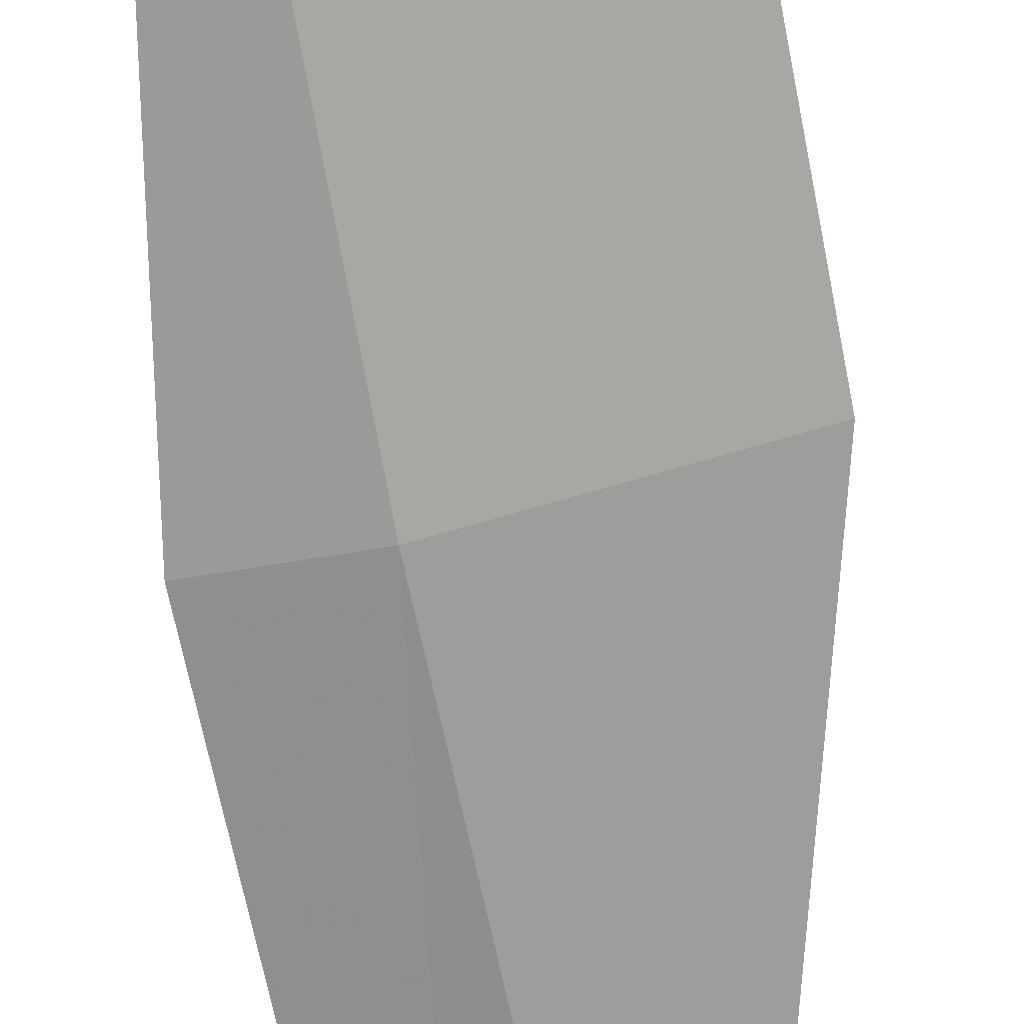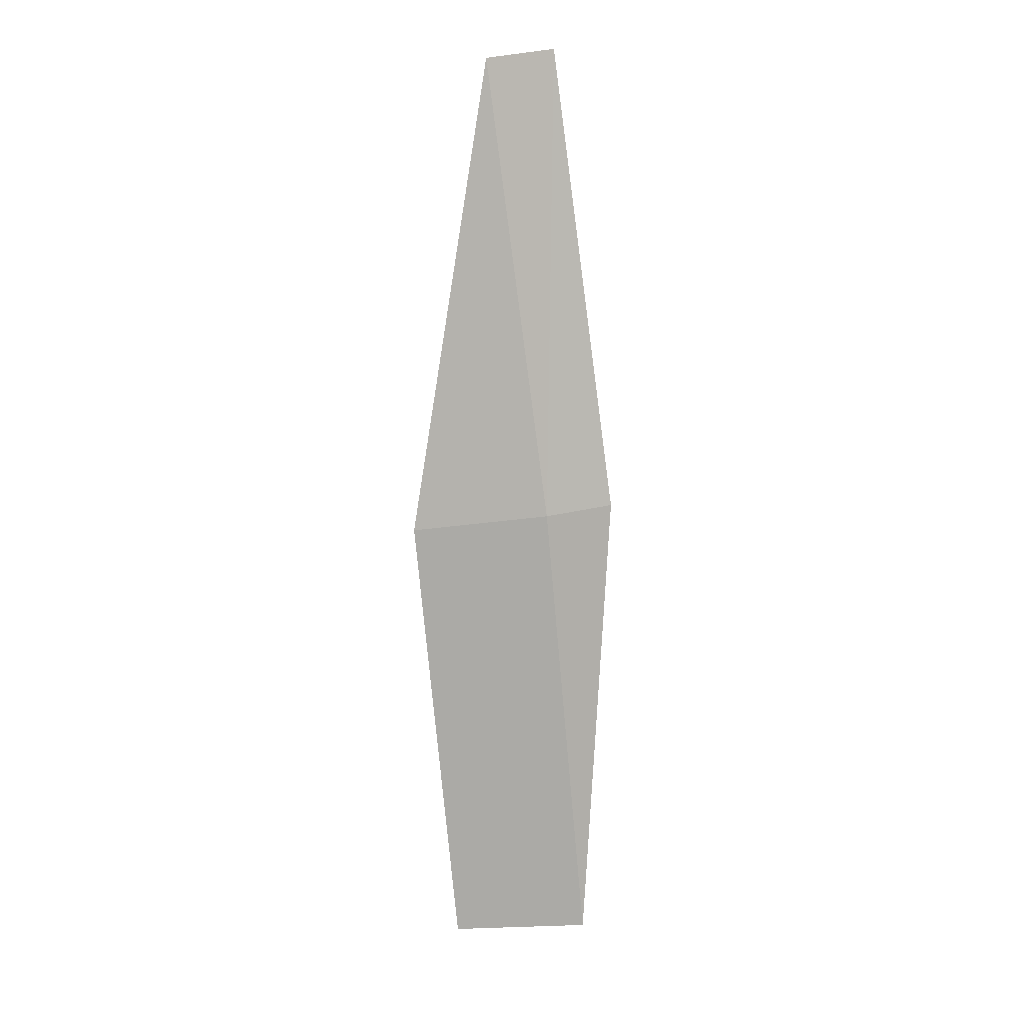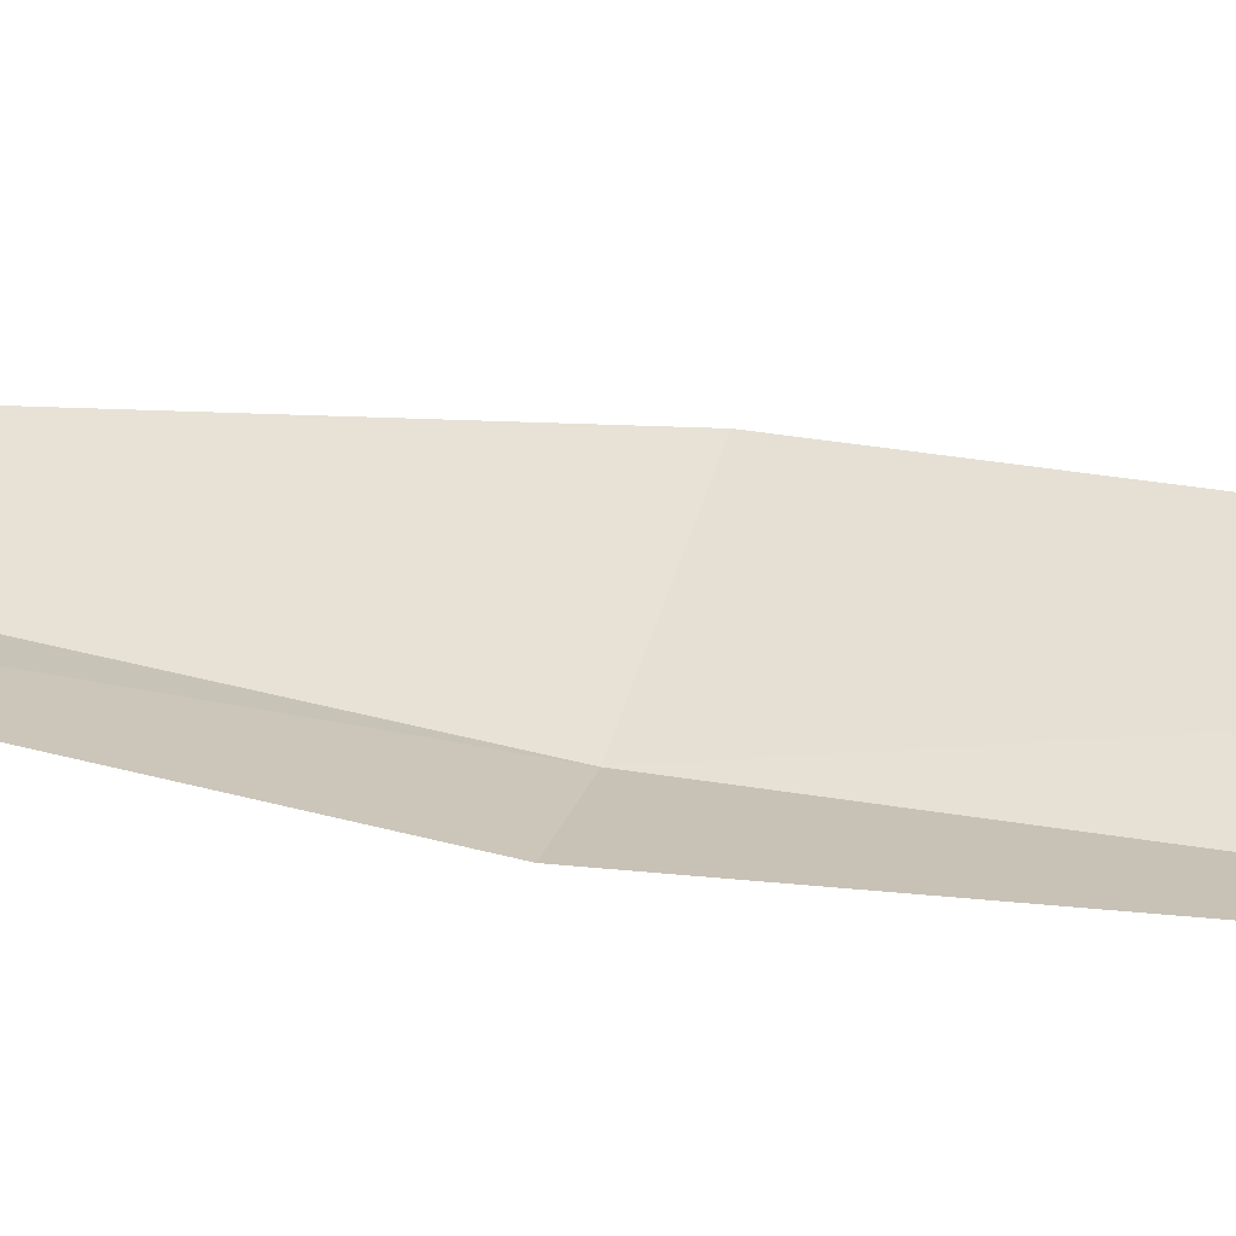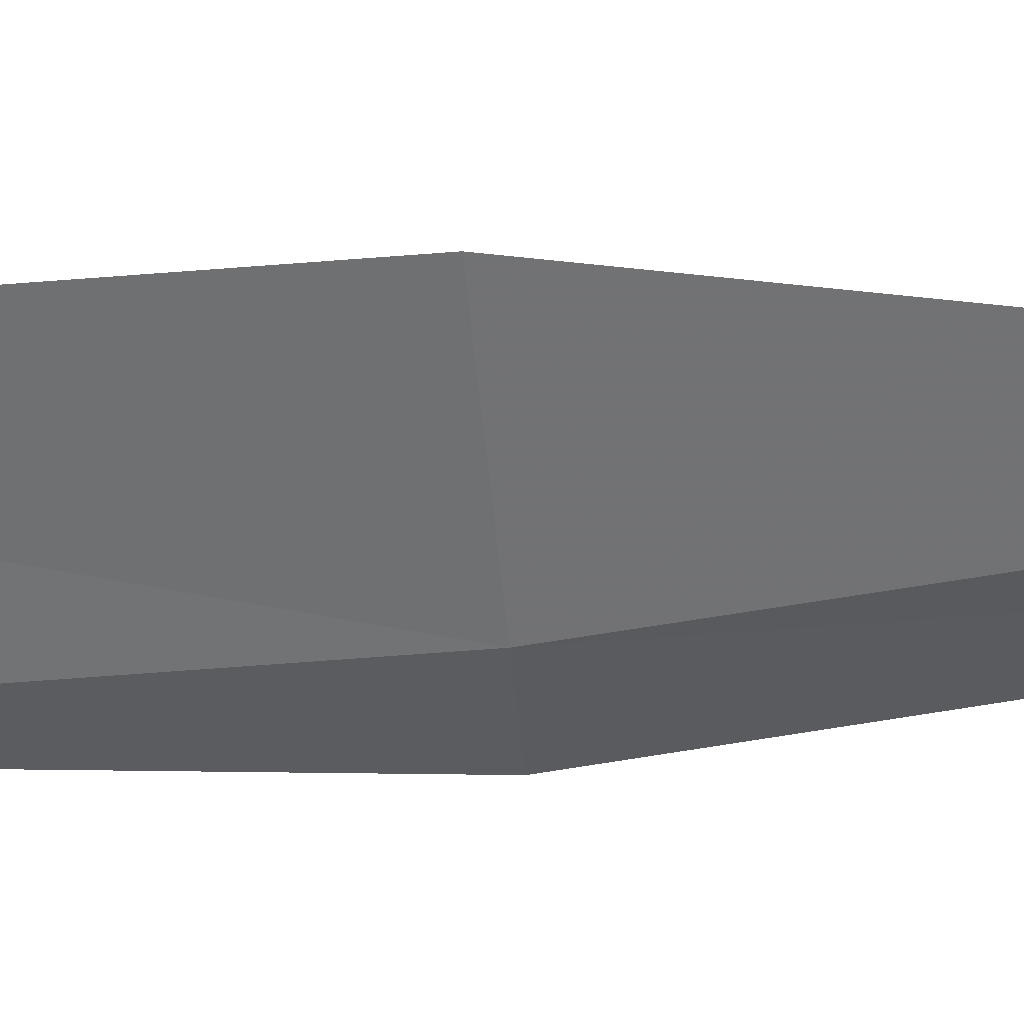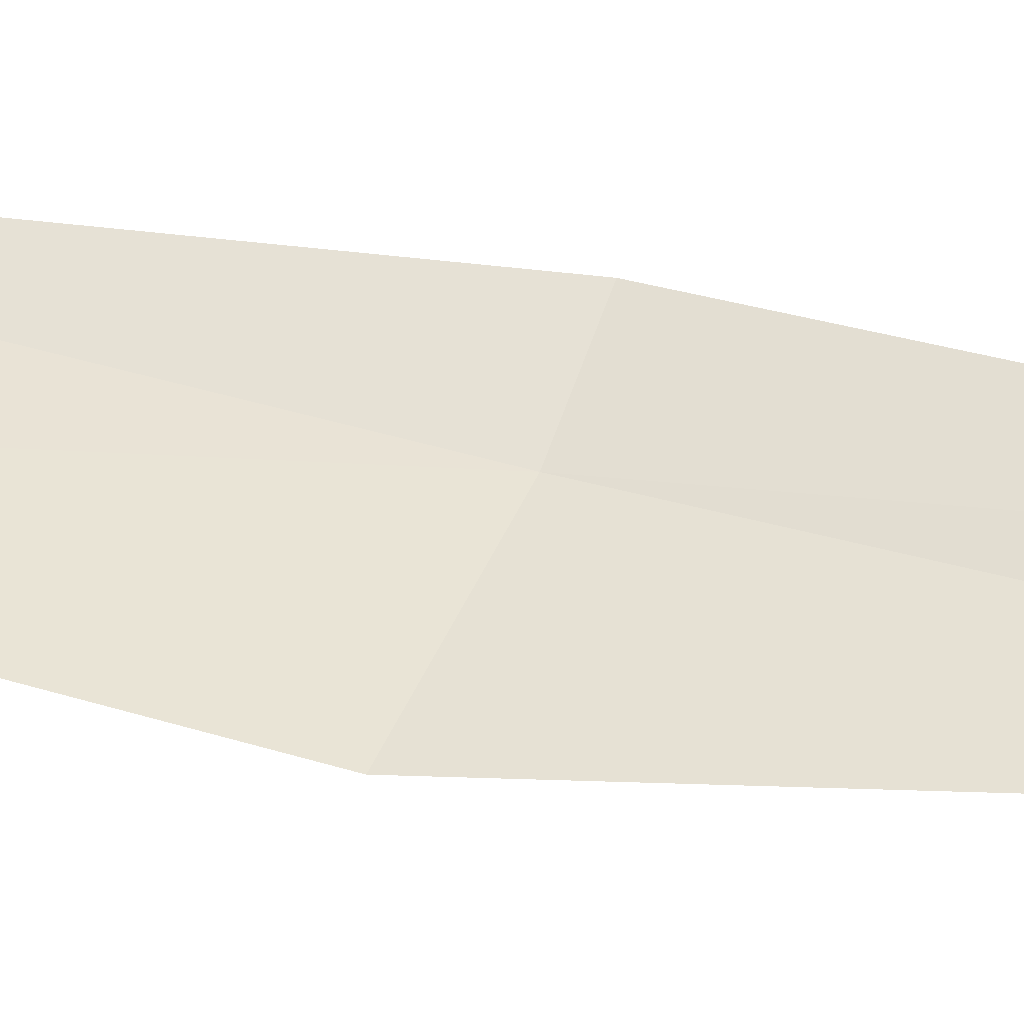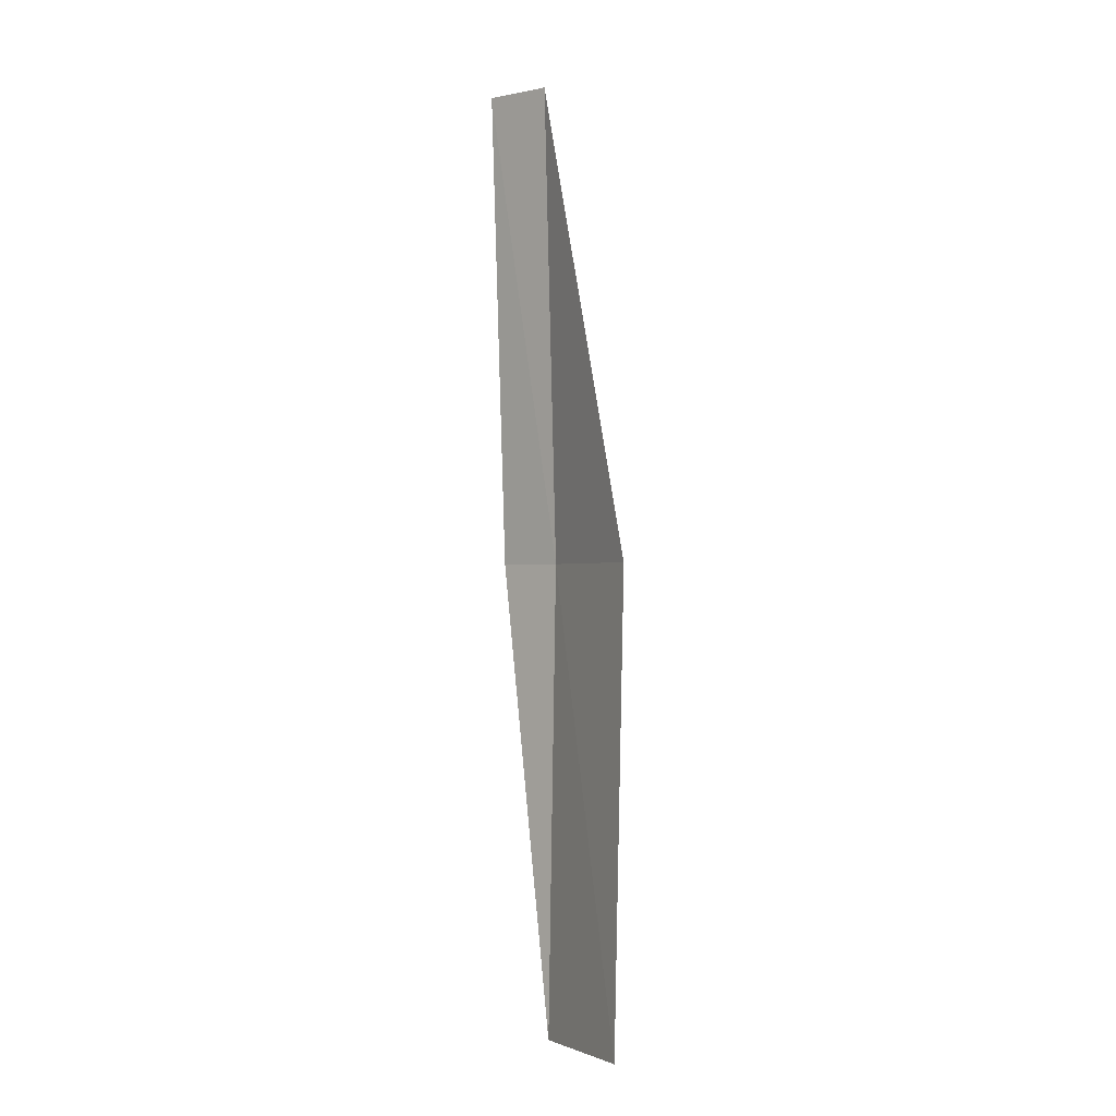
<metadata>
{"format":"obj","ext":"obj","renderer":"f3d","projection":"perspective","resolution":1024,"background":"white","views":[{"elev":-75.0,"azim":-174.5,"up":"+Y"},{"elev":14.9,"azim":-8.2,"up":"+Z"},{"elev":25.9,"azim":96.5,"up":"+Y"},{"elev":-42.6,"azim":-91.8,"up":"+Y"},{"elev":54.3,"azim":-76.1,"up":"+Y"},{"elev":-9.1,"azim":-128.8,"up":"+Z"}]}
</metadata>
<code>
v 6.643 -7.005 20.62
v 6.707 -7.041 19.87
v 6.486 -6.991 19.85
v 6.42 -6.958 20.59
v 6.554 -6.91 21.38
v 6.757 -6.989 20.63
v 6.67 -6.891 21.39
f 1 3 2
f 1 4 3
f 1 5 4
f 1 2 6
f 1 6 7
f 1 7 5

</code>
